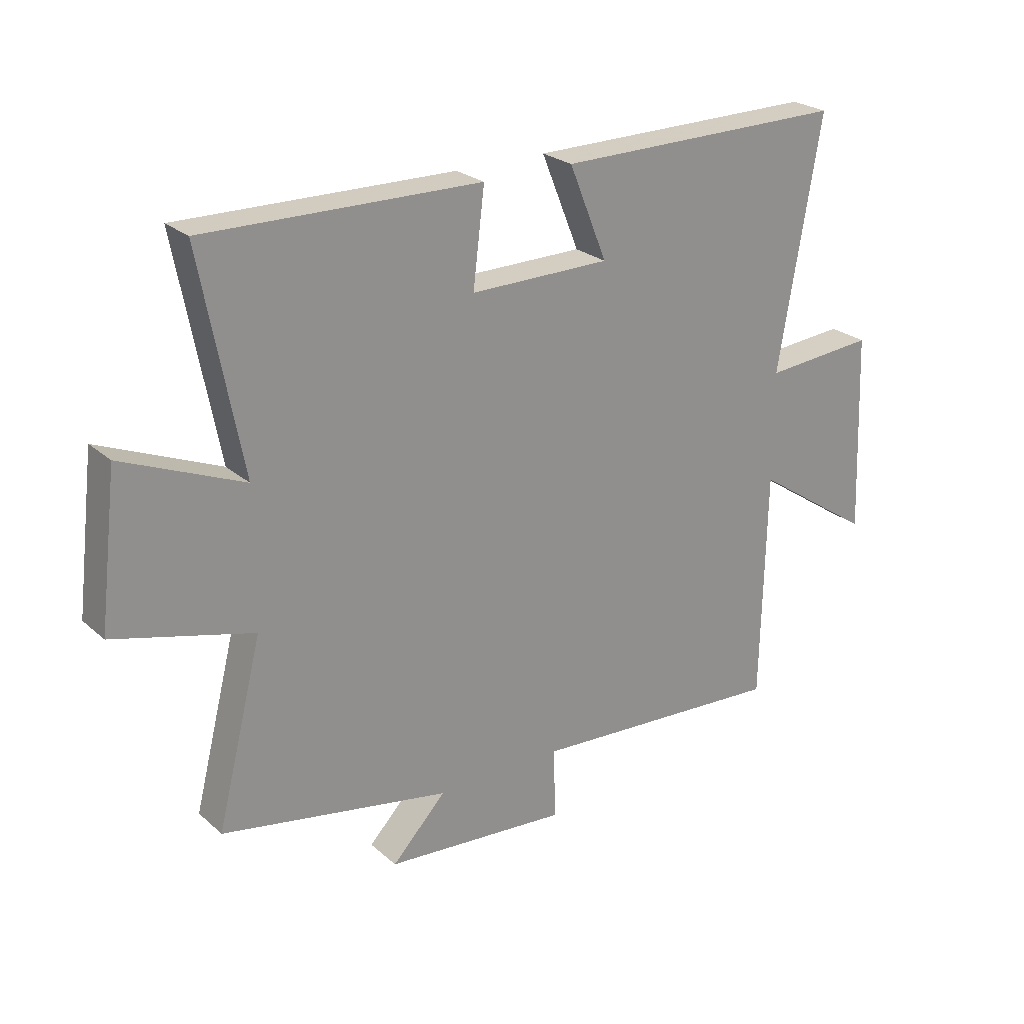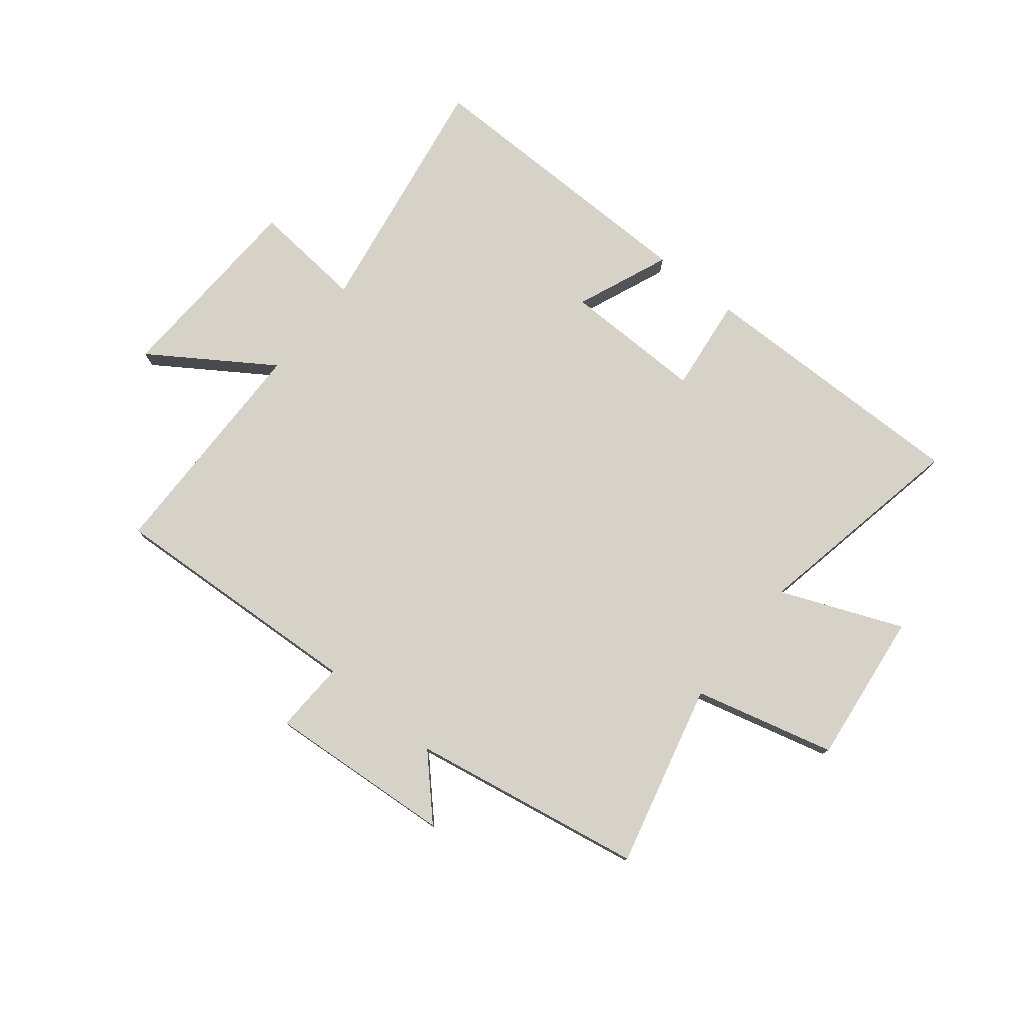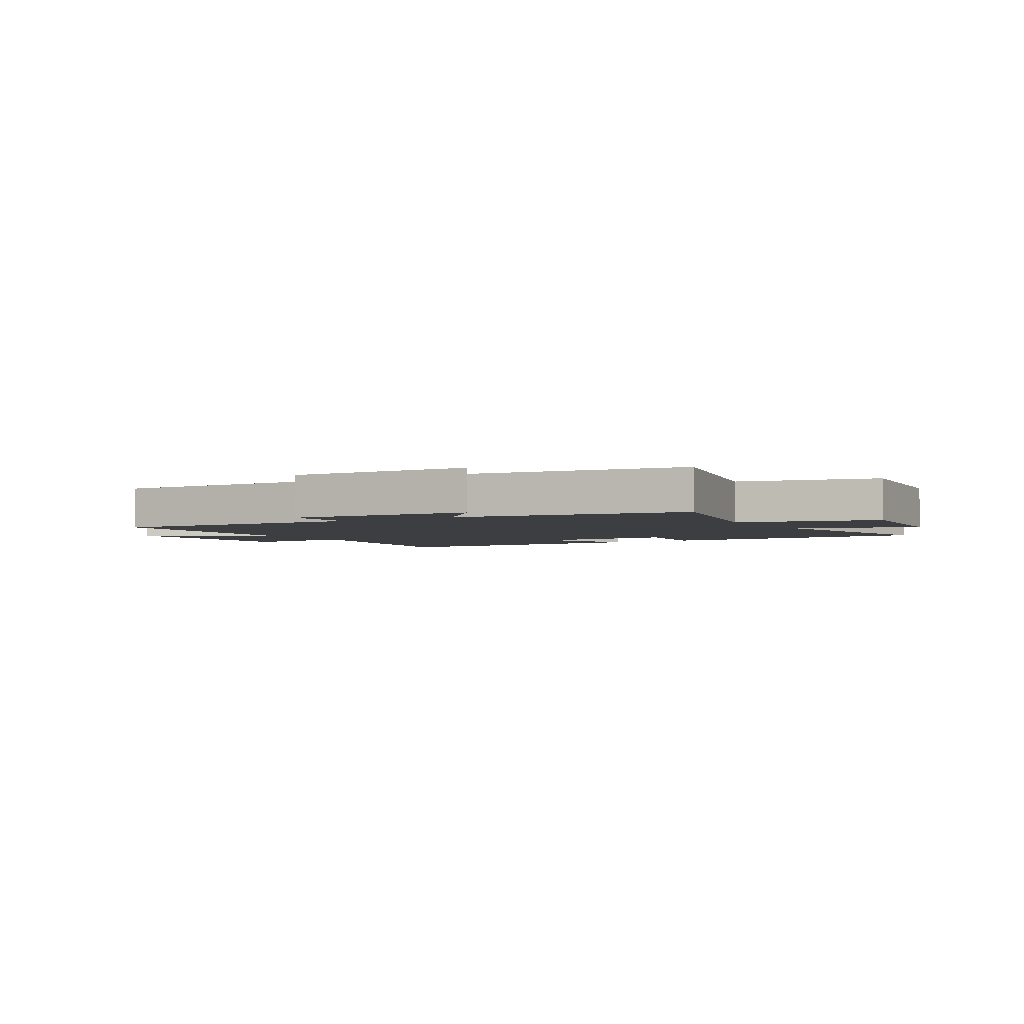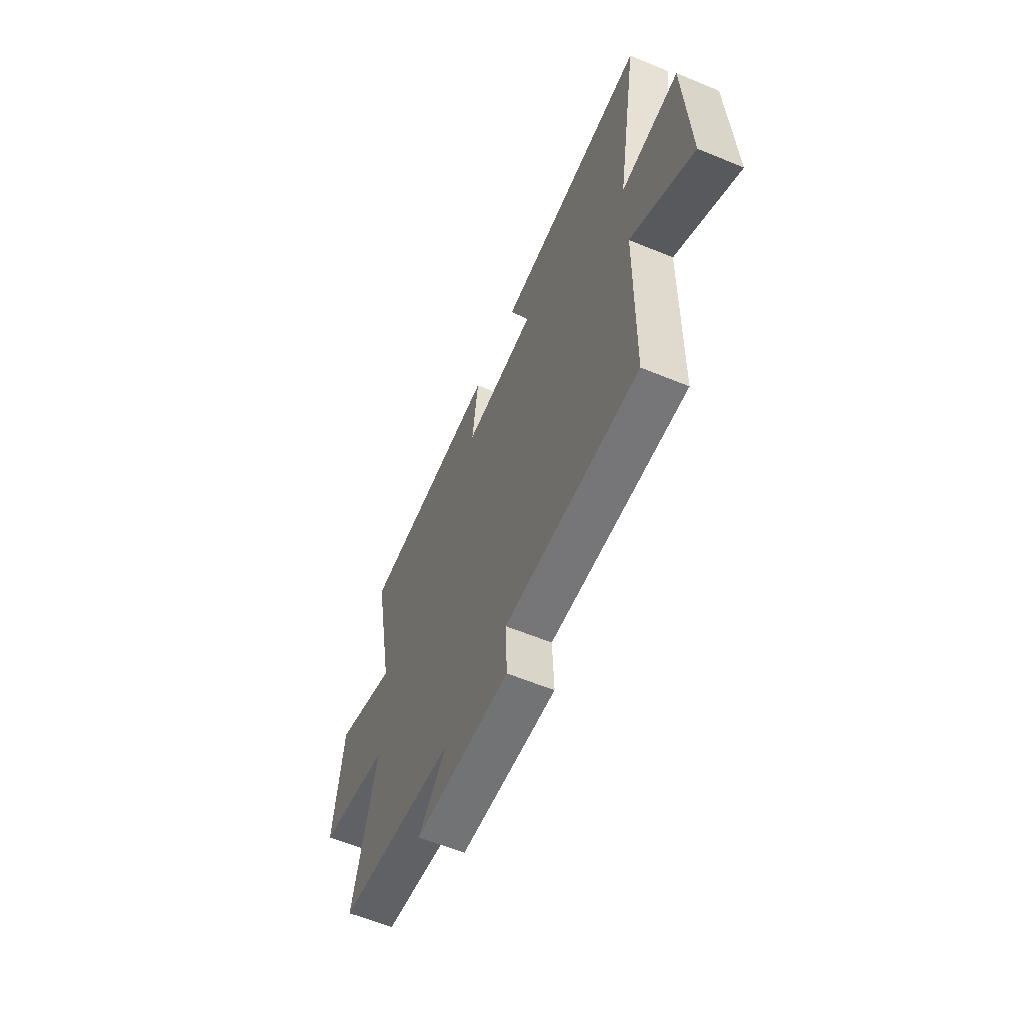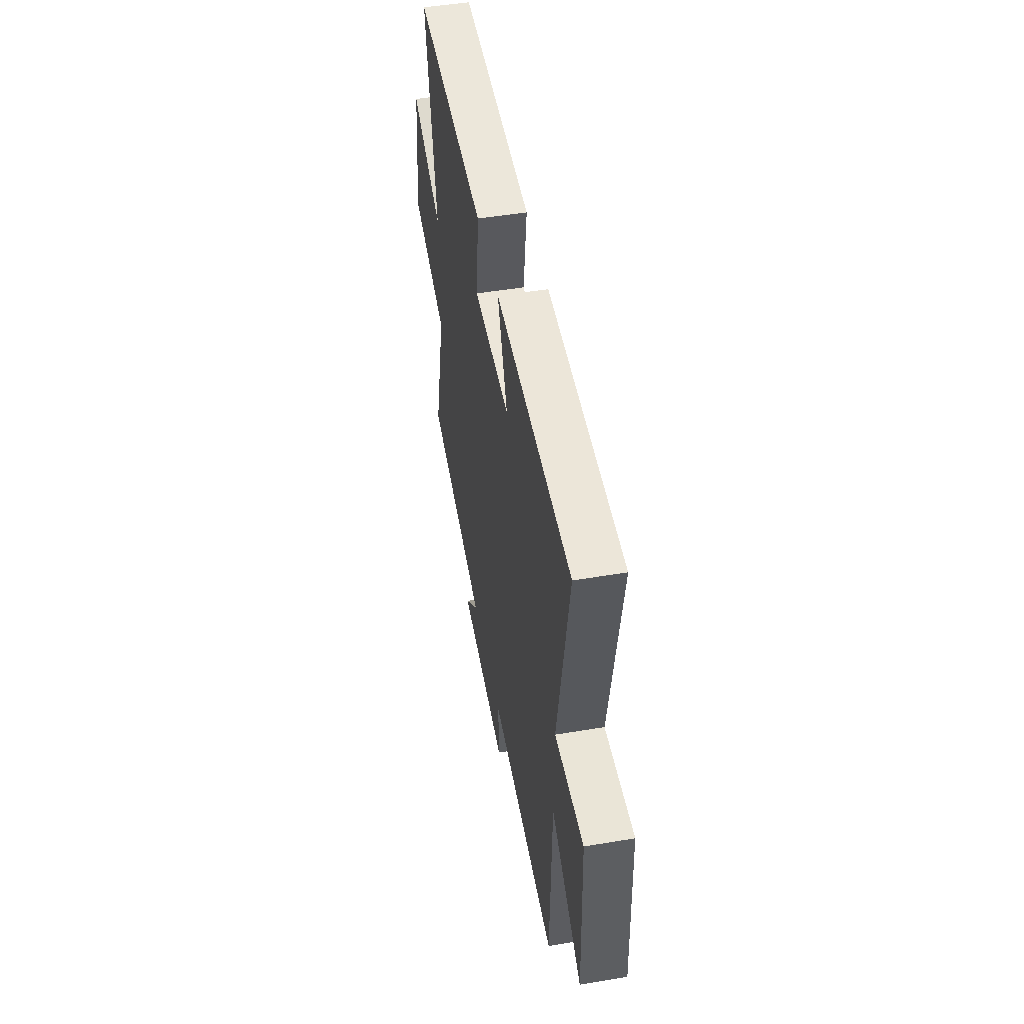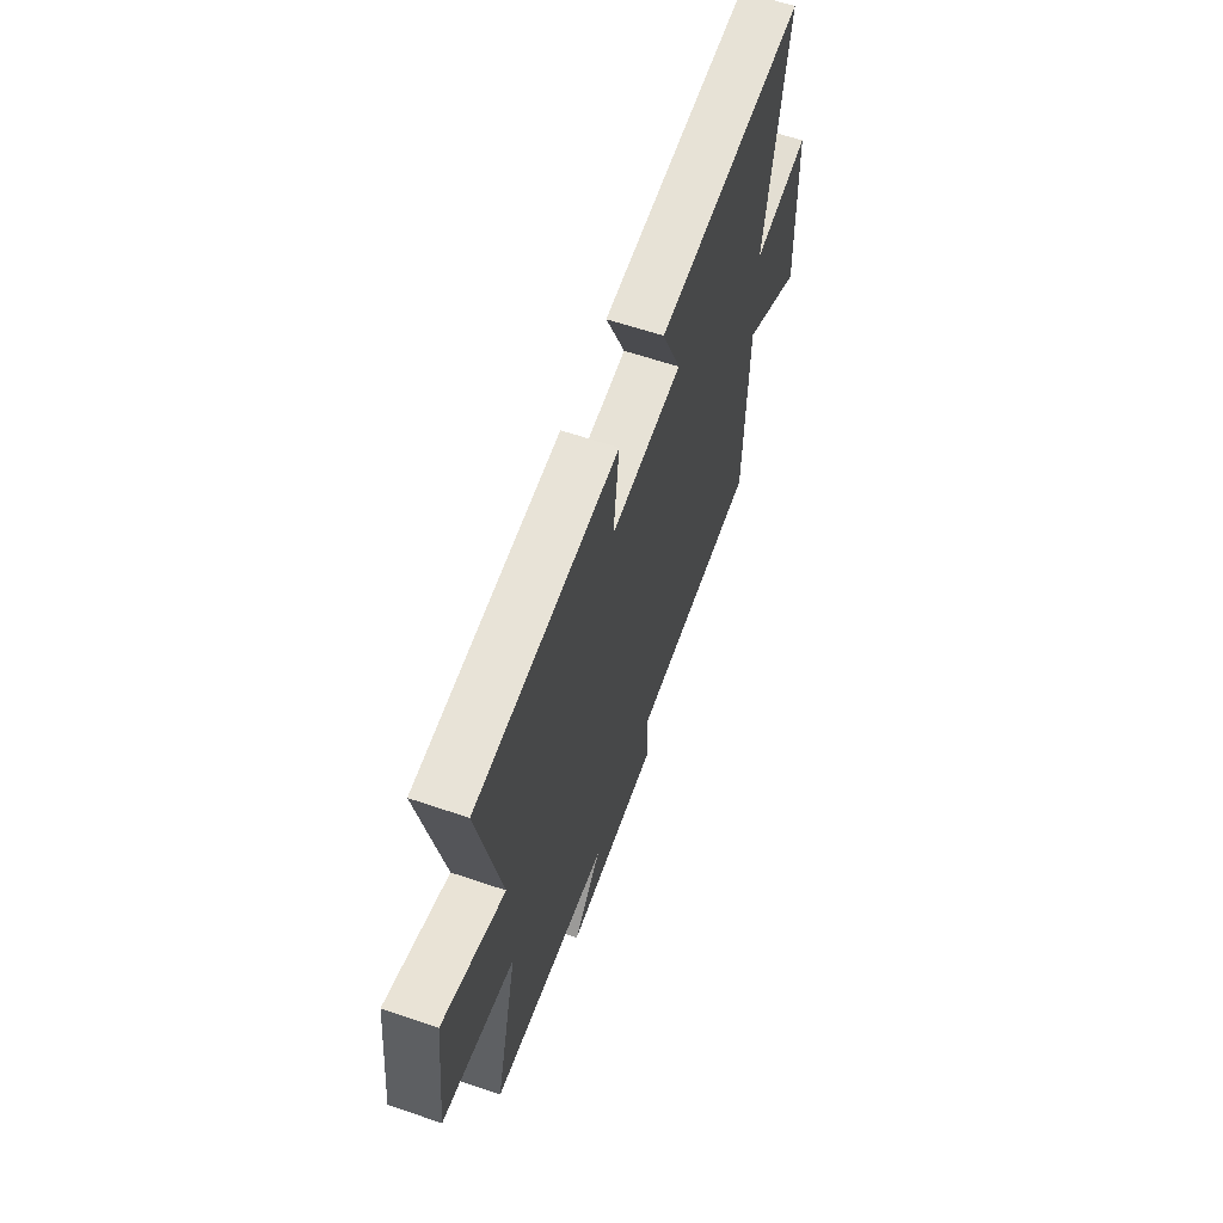
<metadata>
{"format":"obj","ext":"obj","renderer":"f3d","projection":"perspective","resolution":1024,"background":"white","views":[{"elev":24.7,"azim":-35.8,"up":"+Z"},{"elev":77.4,"azim":-140.9,"up":"+Y"},{"elev":-3.3,"azim":-147.9,"up":"+Y"},{"elev":-60.3,"azim":67.1,"up":"+Z"},{"elev":49.6,"azim":79.5,"up":"+Z"},{"elev":62.6,"azim":-71.0,"up":"+Z"}]}
</metadata>
<code>
v -0.58 0.07 -0.426
v -0.5 0.07 -0.11
v -0.742 0.07 -0.046
v -0.71 0.07 0.218
v -0.5 0.07 0.13
v -0.572 0.07 0.508
v -0.092 0.07 0.5
v -0.112 0.07 0.335
v 0.132 0.07 0.337
v 0.066 0.07 0.5
v 0.574 0.07 0.503
v 0.5 0.07 0.07
v 0.694 0.07 0.086
v 0.708 0.07 -0.264
v 0.5 0.07 -0.124
v 0.492 0.07 -0.528
v 0.043 0.07 -0.5
v 0.048 0.07 -0.625
v -0.274 0.07 -0.599
v -0.179 0.07 -0.5
v -0.58 0 -0.426
v -0.5 0 -0.11
v -0.742 0 -0.046
v -0.71 0 0.218
v -0.5 0 0.13
v -0.572 0 0.508
v -0.092 0 0.5
v -0.112 0 0.335
v 0.132 0 0.337
v 0.066 0 0.5
v 0.574 0 0.503
v 0.5 0 0.07
v 0.694 0 0.086
v 0.708 0 -0.264
v 0.5 0 -0.124
v 0.492 0 -0.528
v 0.043 0 -0.5
v 0.048 0 -0.625
v -0.274 0 -0.599
v -0.179 0 -0.5
f 17 18 19 20
f 17 20 1 2
f 15 16 17 2
f 12 13 14 15
f 12 15 2 3
f 9 10 11 12
f 8 9 12 3
f 5 6 7 8
f 5 8 3
f 3 4 5
f 40 39 38 37
f 22 21 40 37
f 22 37 36 35
f 35 34 33 32
f 23 22 35 32
f 32 31 30 29
f 23 32 29 28
f 28 27 26 25
f 23 28 25
f 25 24 23
f 1 21 22 2
f 2 22 23 3
f 3 23 24 4
f 4 24 25 5
f 5 25 26 6
f 6 26 27 7
f 7 27 28 8
f 8 28 29 9
f 9 29 30 10
f 10 30 31 11
f 11 31 32 12
f 12 32 33 13
f 13 33 34 14
f 14 34 35 15
f 15 35 36 16
f 16 36 37 17
f 17 37 38 18
f 18 38 39 19
f 19 39 40 20
f 20 40 21 1

</code>
